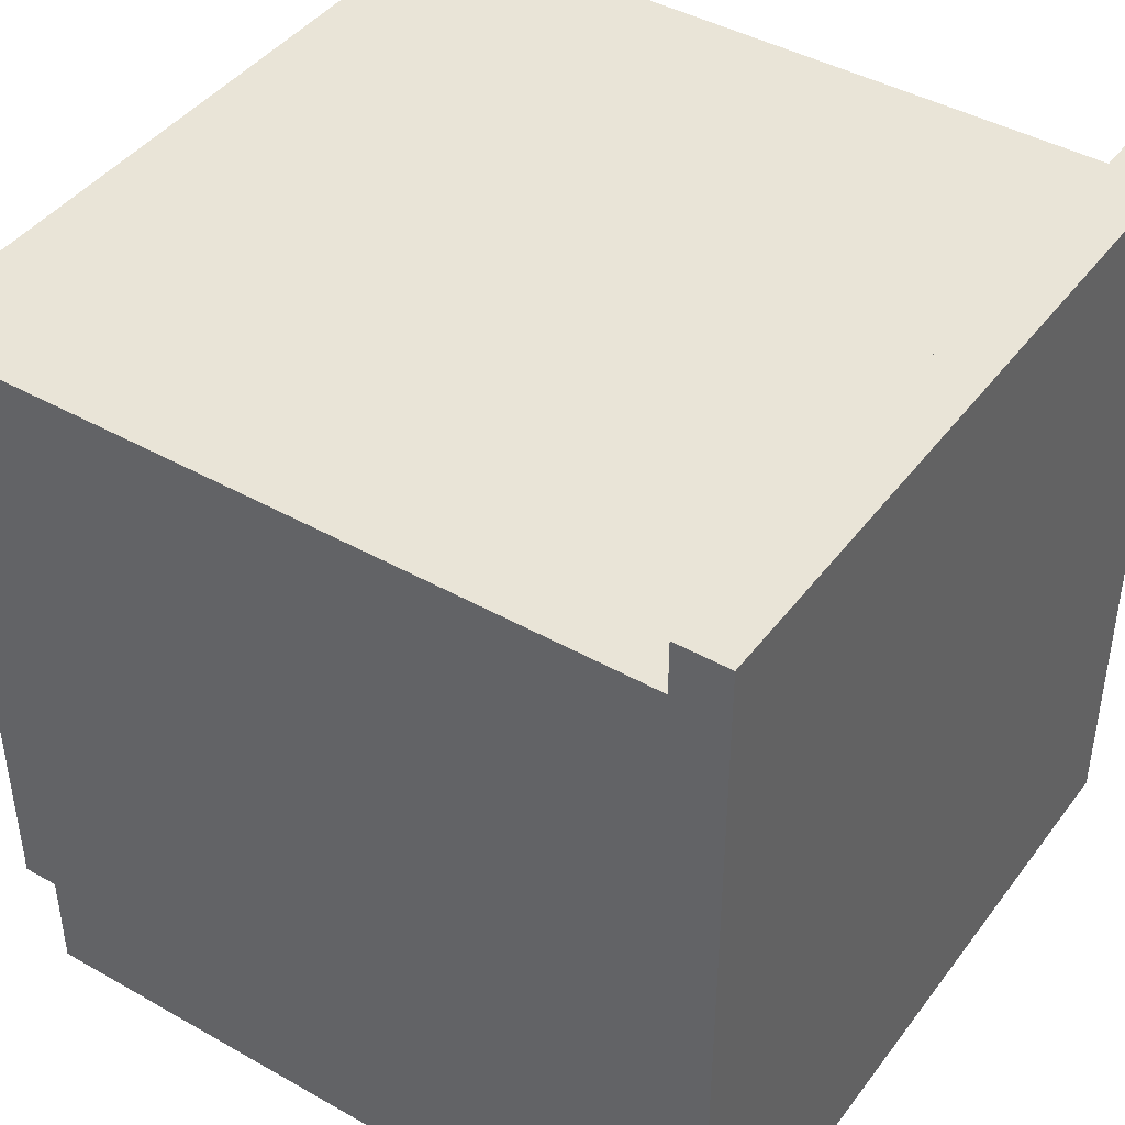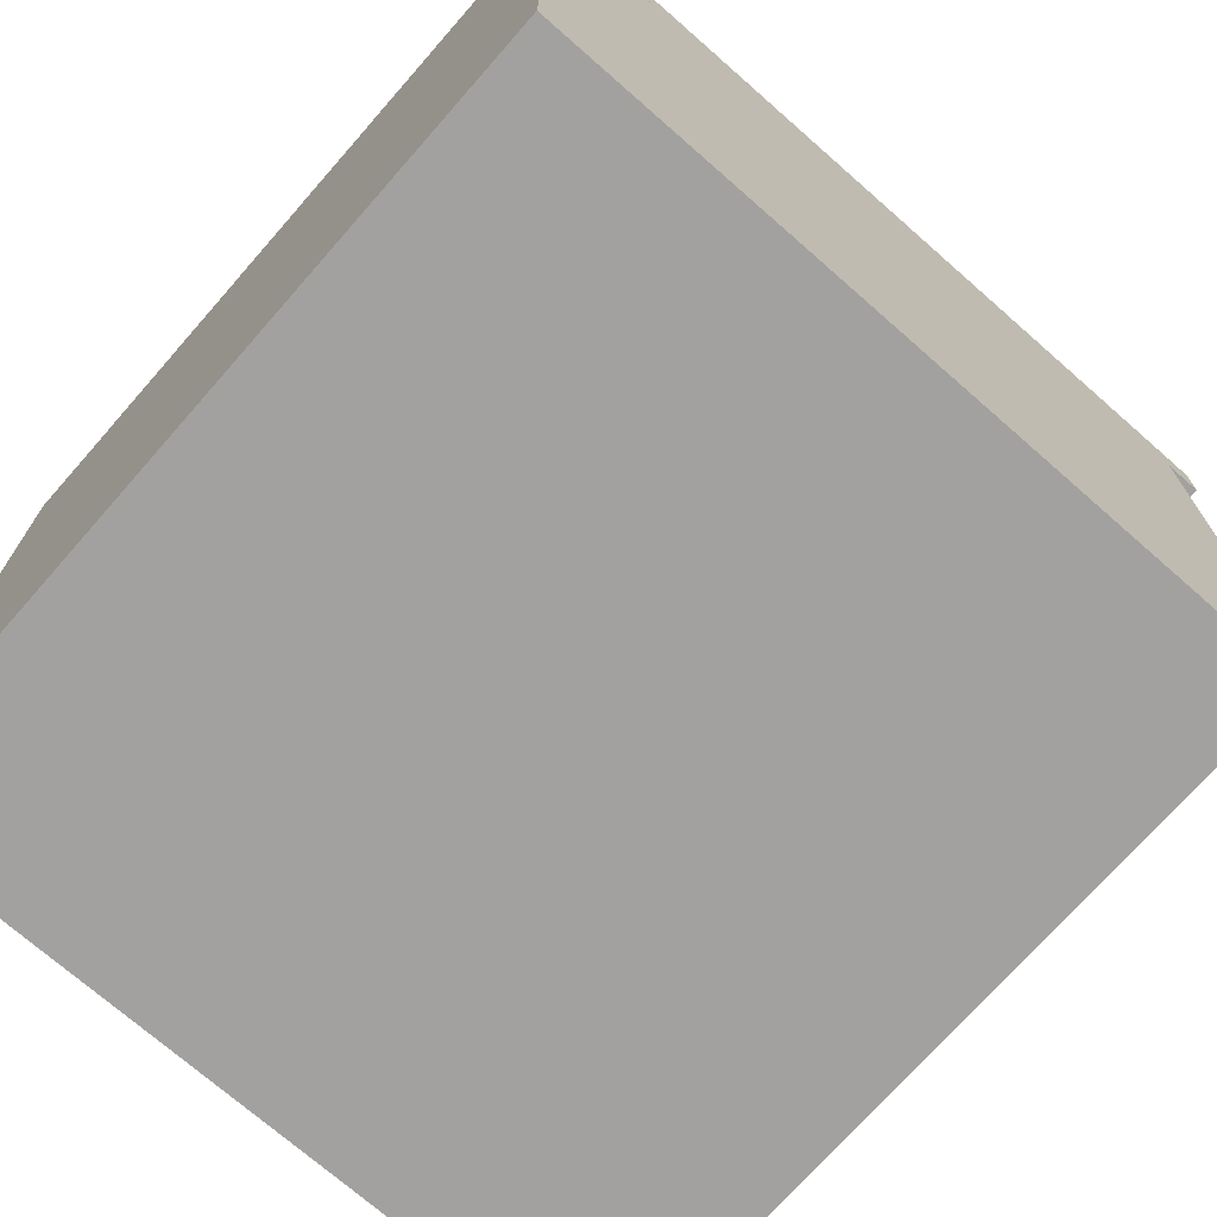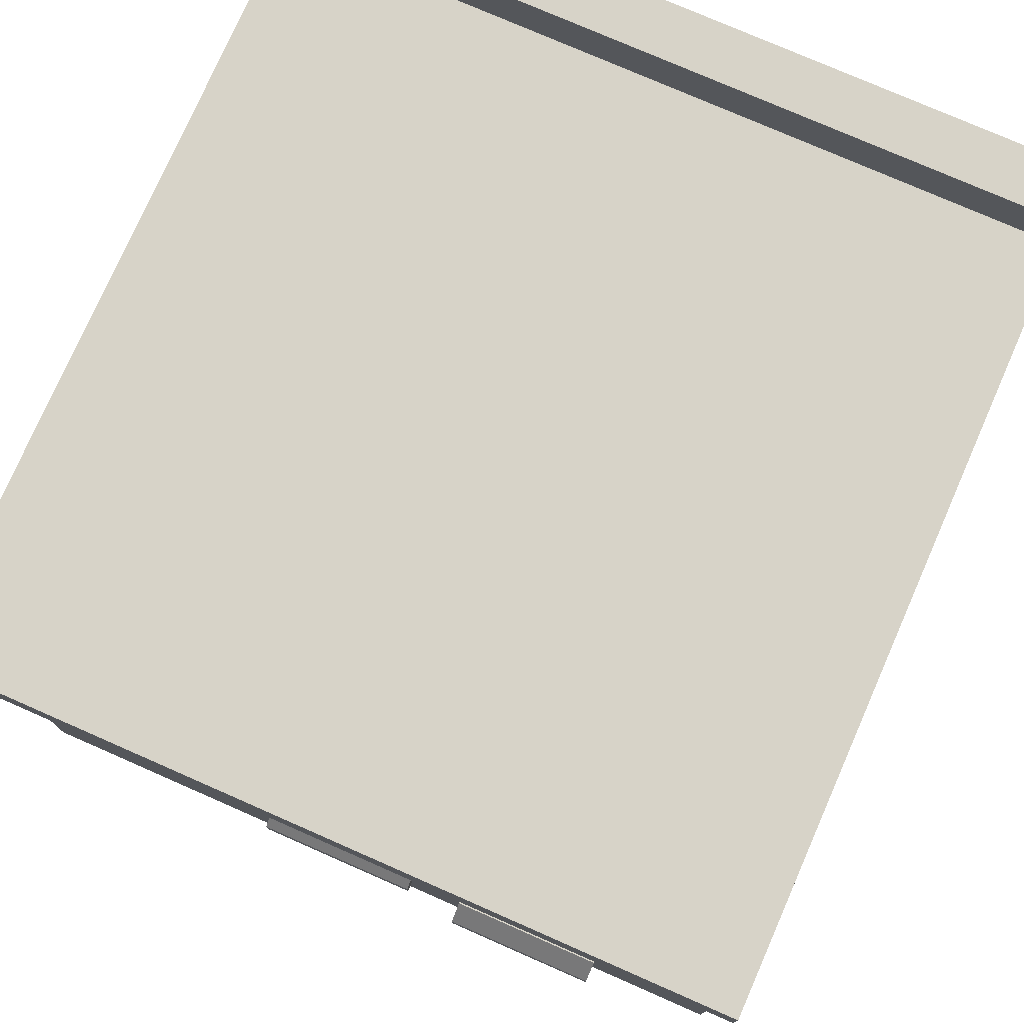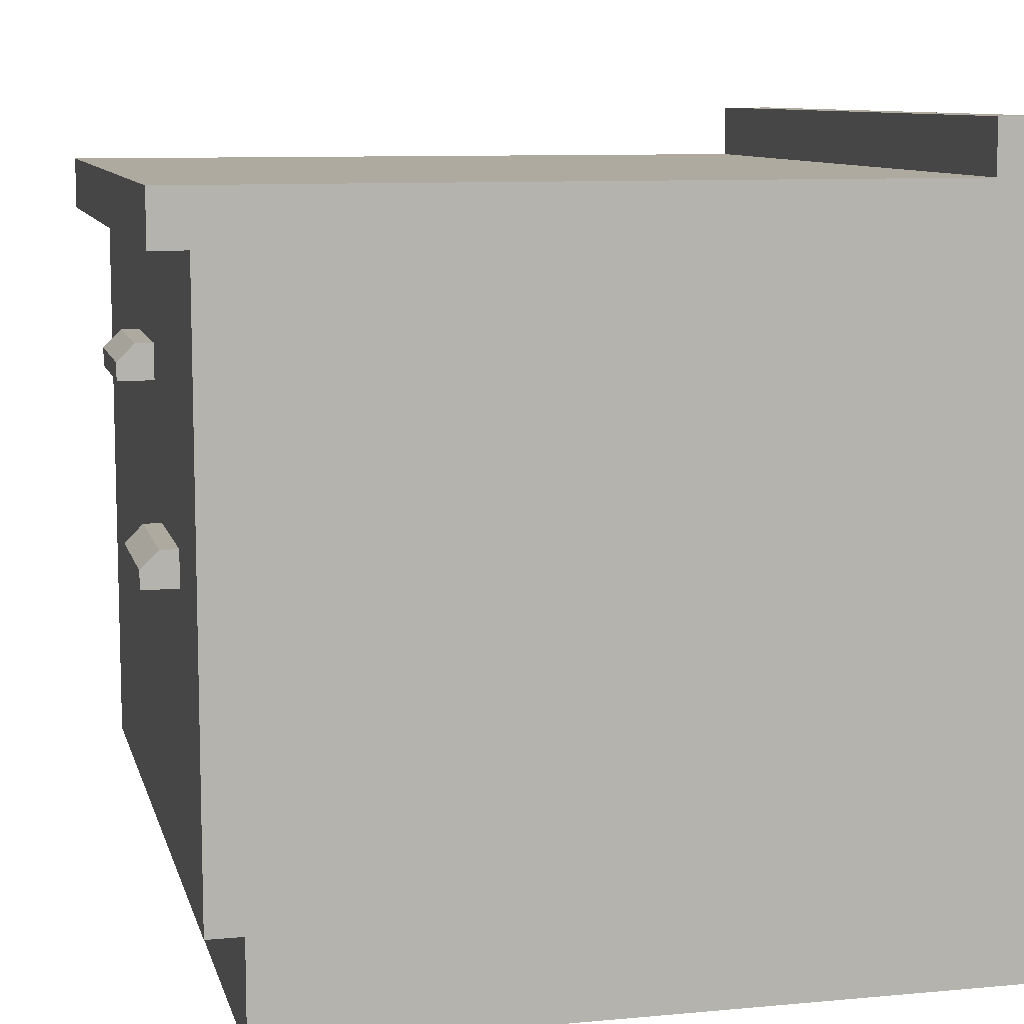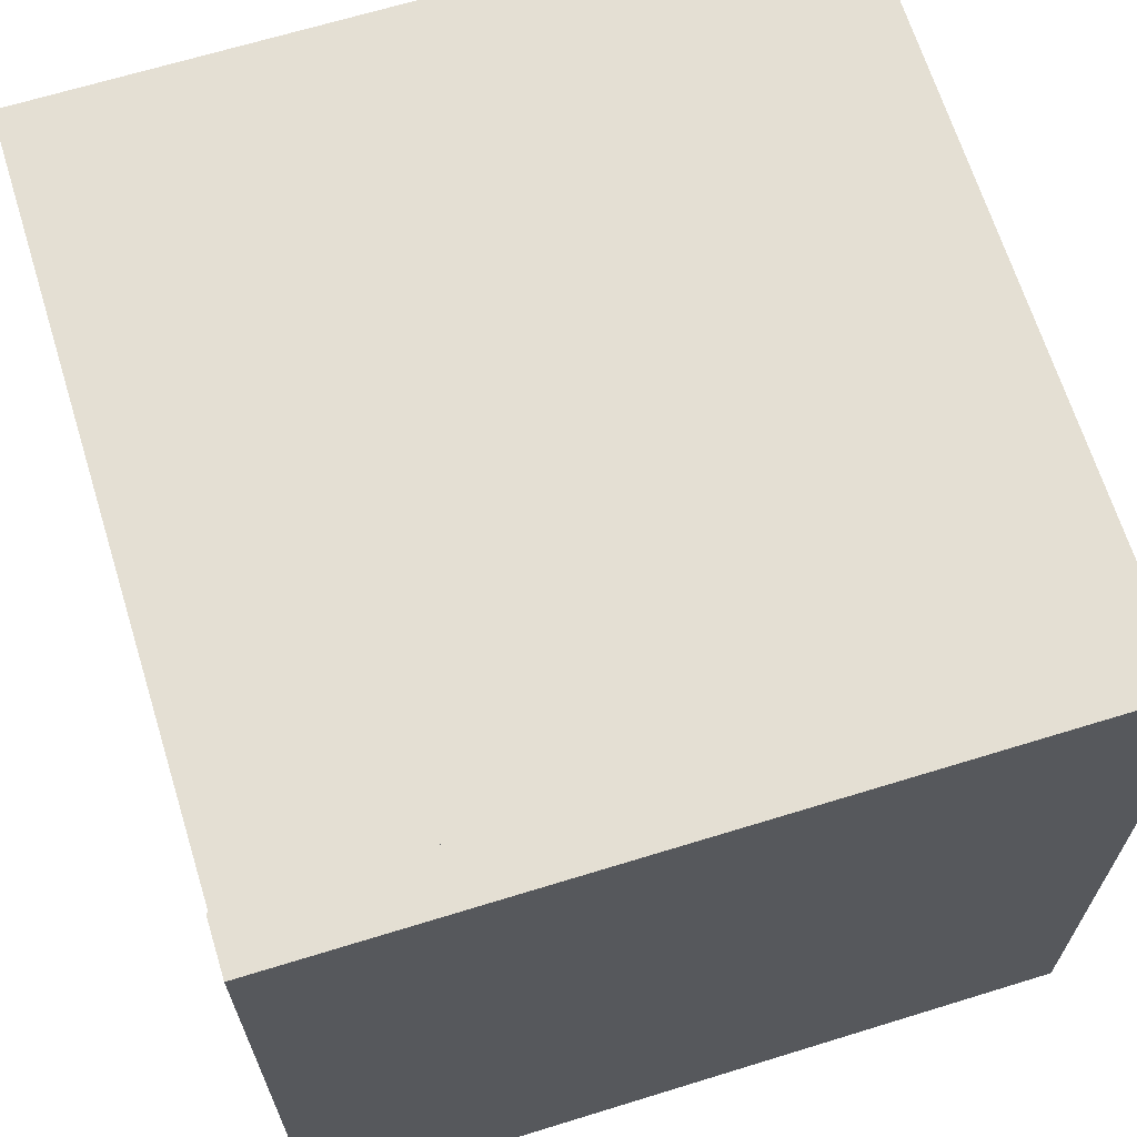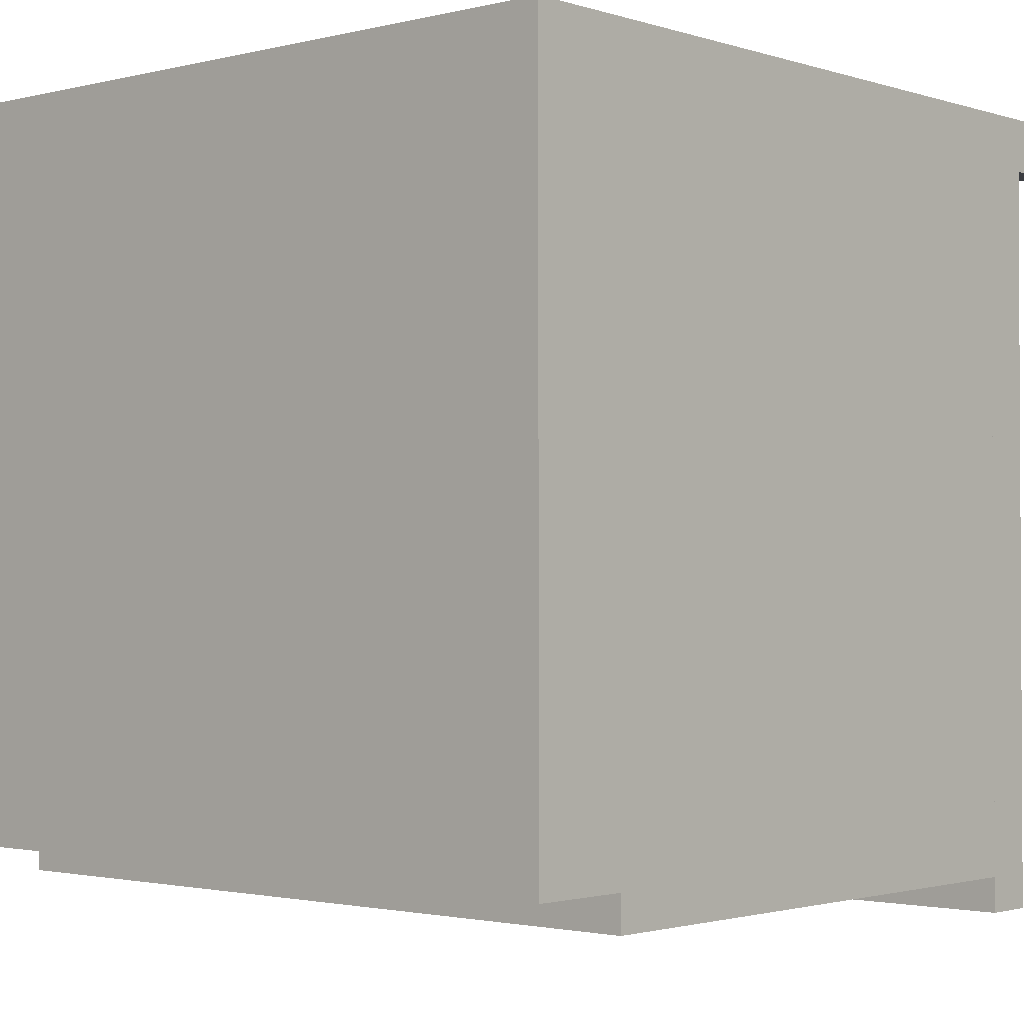
<metadata>
{"format":"obj","ext":"obj","renderer":"f3d","projection":"perspective","resolution":1024,"background":"white","views":[{"elev":42.9,"azim":-56.1,"up":"+Y"},{"elev":-72.3,"azim":48.7,"up":"+Y"},{"elev":76.6,"azim":-156.3,"up":"+Y"},{"elev":9.4,"azim":-103.6,"up":"+Y"},{"elev":66.7,"azim":-17.2,"up":"+Y"},{"elev":-1.7,"azim":41.5,"up":"+Z"}]}
</metadata>
<code>
g kitchenCabinetDrawer 1
v 0 4.5 4.2
v 0 4.5 4.5
v -4.3 4.5 4.2
v -4.3 4.5 4.5
v 0 3.9 4.5
v -4.3 3.9 4.5
v 0 3.9 0.2
v 0 3.9 0
v -4.3 3.9 0.2
v -4.3 3.9 0
v 0 4.2 4.2
v 0 4.2 0
v -4.3 4.2 0
v -4.3 4.2 4.2
v 0 0 4.5
v 0 0 0.4
v -4.3 0 4.5
v -4.3 0 0.4
v -0.2684 2.775 0.4
v -0.2684 2.775 4
v -4.032 2.775 0.4
v -4.032 2.775 4
v -0.2684 0.8509 0.2
v -0.2684 0.8509 4
v -4.032 0.8509 0.2
v -4.032 0.8509 4
v -0.2684 3.632 4
v -0.2684 3.632 0.2
v -4.032 3.632 4
v -4.032 3.632 0.2
v 0 0.5824 0.4
v 0 0.5824 0.2
v -4.3 0.5824 0.4
v -4.3 0.5824 0.2
v -4.032 2.775 0.2
v -4.032 2.507 0.4
v -4.032 2.507 4
v -0.2684 2.507 4
v -0.2684 2.507 0.4
v -0.2684 2.775 0.2
f 2 1 3
f 3 4 2
f 6 5 2
f 2 4 6
f 8 7 9
f 9 10 8
f 11 1 2
f 11 2 5
f 11 5 7
f 11 7 8
f 8 12 11
f 13 10 9
f 9 14 13
f 9 6 14
f 6 3 14
f 6 4 3
f 8 10 13
f 13 12 8
f 11 14 3
f 3 1 11
f 11 12 13
f 13 14 11
f 16 15 17
f 17 18 16
f 20 19 21
f 21 22 20
f 24 23 25
f 25 26 24
f 28 27 29
f 29 30 28
f 32 31 33
f 33 34 32
f 35 30 29
f 29 21 35
f 21 25 35
f 29 22 21
f 25 21 36
f 36 26 25
f 36 37 26
f 16 18 33
f 33 31 16
f 33 18 17
f 33 17 6
f 33 6 9
f 9 34 33
f 32 7 5
f 5 31 32
f 5 16 31
f 5 15 16
f 24 26 37
f 37 38 24
f 5 7 9
f 9 6 5
f 17 15 5
f 5 6 17
f 39 38 37
f 37 36 39
f 39 36 21
f 21 19 39
f 39 40 23
f 23 24 39
f 39 28 40
f 24 38 39
f 28 39 19
f 19 27 28
f 19 20 27
f 25 32 34
f 34 9 25
f 9 35 25
f 9 30 35
f 9 28 30
f 32 25 23
f 23 7 32
f 28 9 7
f 23 40 7
f 40 28 7
f 20 22 29
f 29 27 20
g door 6
v -0.2684 0.8509 0.4
v -4.032 0.8509 0.4
v -0.2684 0.8509 0.2
v -4.032 0.8509 0.2
v -0.2684 2.775 0.2
v -4.032 2.775 0.2
v -0.4719 1.054 0.2
v -3.578 2.172 0.2
v -3.828 1.054 0.2
v -3.828 2.572 0.2
v -3.578 2.372 0.2
v -2.778 2.372 0.2
v -2.778 2.172 0.2
v -0.4719 2.572 0.2
v -3.578 2.172 0
v -2.778 2.172 0
v -3.578 2.272 0
v -2.778 2.272 0
v -3.578 2.372 0.1
v -2.778 2.372 0.1
f 42 41 19
f 19 21 42
f 43 41 42
f 42 44 43
f 19 45 46
f 46 21 19
f 46 44 42
f 42 21 46
f 43 45 19
f 19 41 43
f 48 47 49
f 49 50 48
f 50 51 48
f 50 52 51
f 47 48 53
f 53 54 47
f 53 52 54
f 52 50 54
f 49 43 44
f 44 46 49
f 46 50 49
f 46 54 50
f 43 49 47
f 47 45 43
f 47 54 45
f 54 46 45
f 56 55 57
f 57 58 56
f 56 53 48
f 48 55 56
f 57 55 48
f 48 59 57
f 48 51 59
f 52 60 59
f 59 51 52
f 56 58 60
f 60 53 56
f 60 52 53
f 58 57 59
f 59 60 58
g drawer 4
v -3.828 2.979 0.2
v -4.032 3.632 0.2
v -3.828 3.428 0.2
v -0.4719 3.428 0.2
v -0.4719 2.979 0.2
v -0.2684 3.632 0.2
v -0.2684 3.632 4
v -4.032 3.632 4
v -0.4719 3.632 0.4034
v -3.828 3.632 0.4034
v -3.828 3.632 3.797
v -0.4719 3.632 3.797
v -2.55 3.103 0.2
v -2.55 3.303 0.2
v -1.75 3.303 0.2
v -1.75 3.103 0.2
v -0.4719 2.932 0.4034
v -0.4719 2.932 3.797
v -3.828 2.932 0.4034
v -3.828 2.932 3.797
v -2.55 3.203 0
v -1.75 3.203 0
v -2.55 3.303 0.1
v -1.75 3.303 0.1
v -2.55 3.103 0
v -1.75 3.103 0
f 61 40 35
f 35 62 61
f 62 63 61
f 62 64 63
f 40 61 65
f 65 66 40
f 65 64 66
f 64 62 66
f 22 20 67
f 67 68 22
f 69 67 66
f 66 62 69
f 62 70 69
f 62 71 70
f 67 69 72
f 72 68 67
f 72 71 68
f 71 62 68
f 40 66 67
f 67 20 40
f 40 20 22
f 22 35 40
f 62 35 22
f 22 68 62
f 73 65 61
f 61 63 73
f 63 74 73
f 63 75 74
f 65 73 76
f 76 64 65
f 76 75 64
f 75 63 64
f 78 77 79
f 79 80 78
f 79 70 71
f 71 80 79
f 78 80 71
f 71 72 78
f 69 77 78
f 78 72 69
f 79 77 69
f 69 70 79
f 82 81 83
f 83 84 82
f 81 85 73
f 73 83 81
f 73 74 83
f 75 84 83
f 83 74 75
f 86 85 81
f 81 82 86
f 86 76 73
f 73 85 86
f 86 82 84
f 84 76 86
f 84 75 76

</code>
